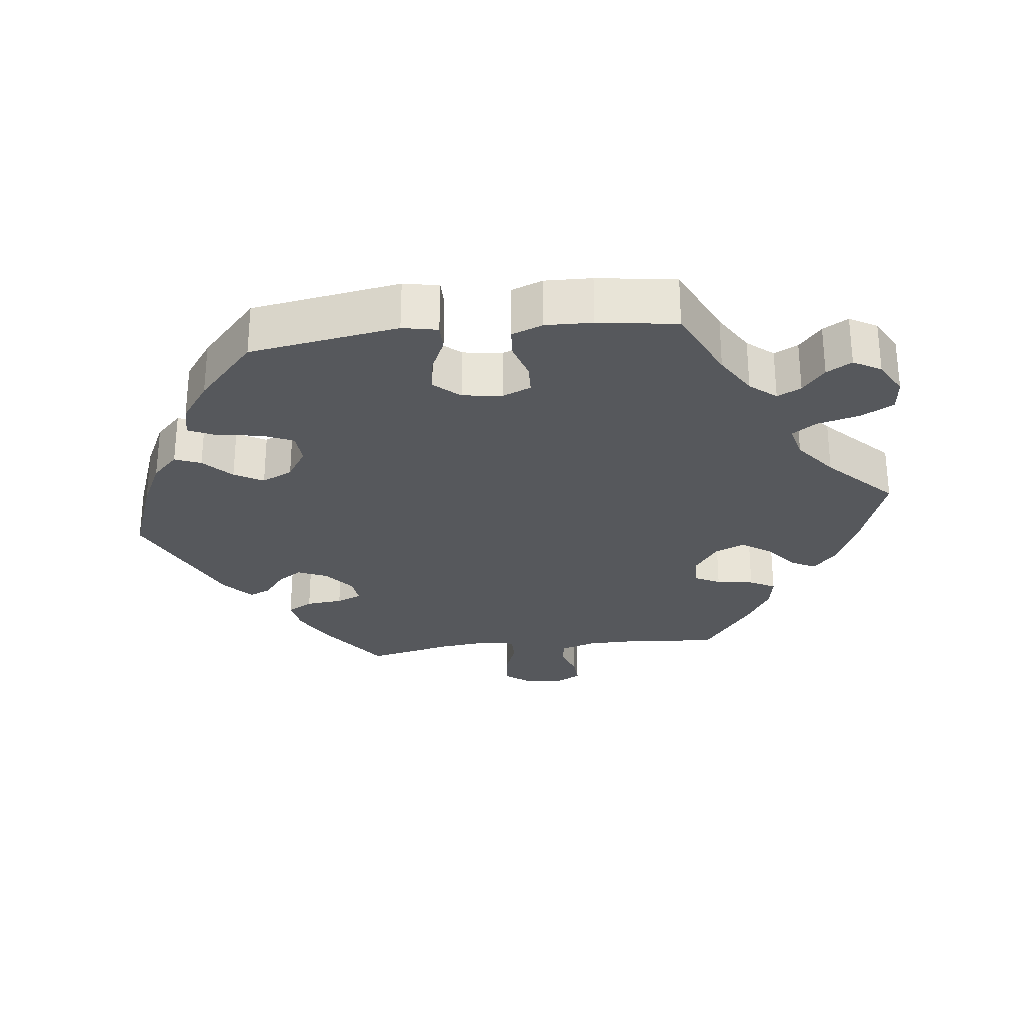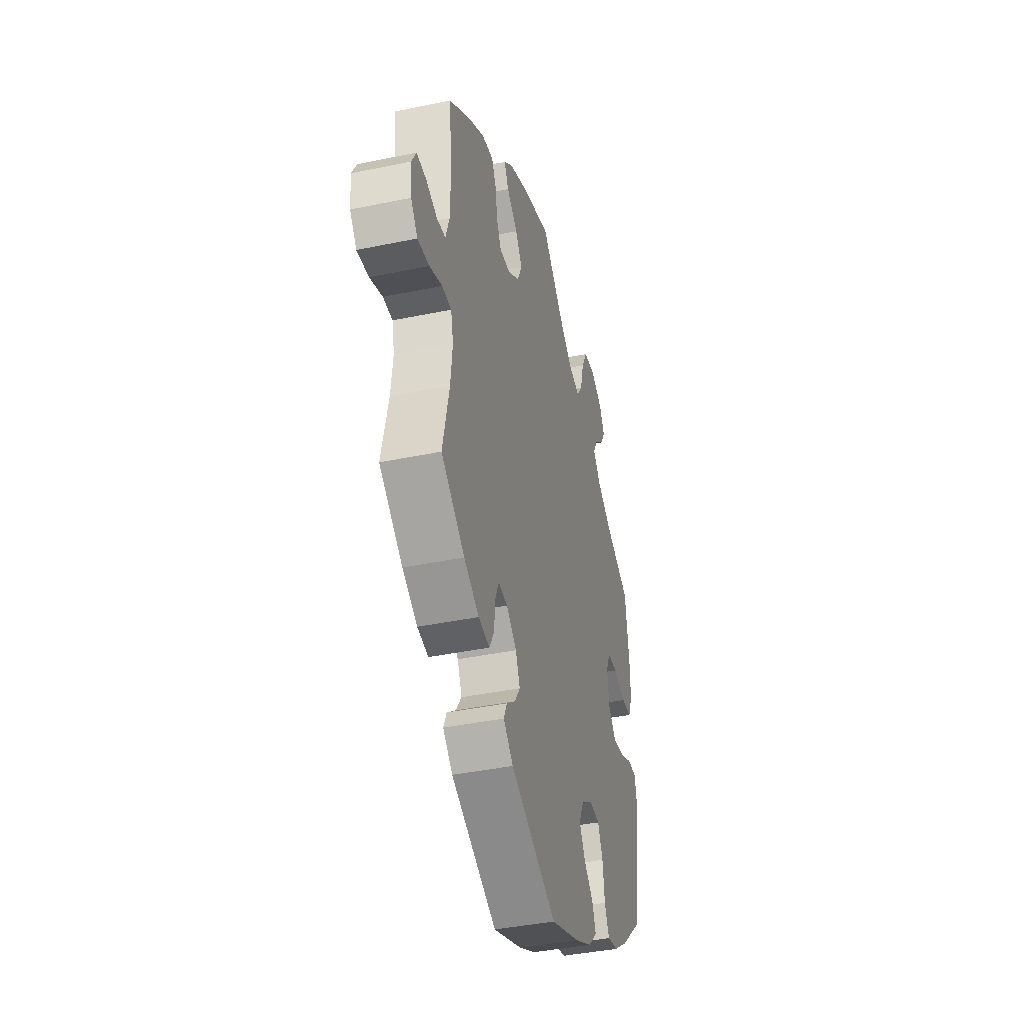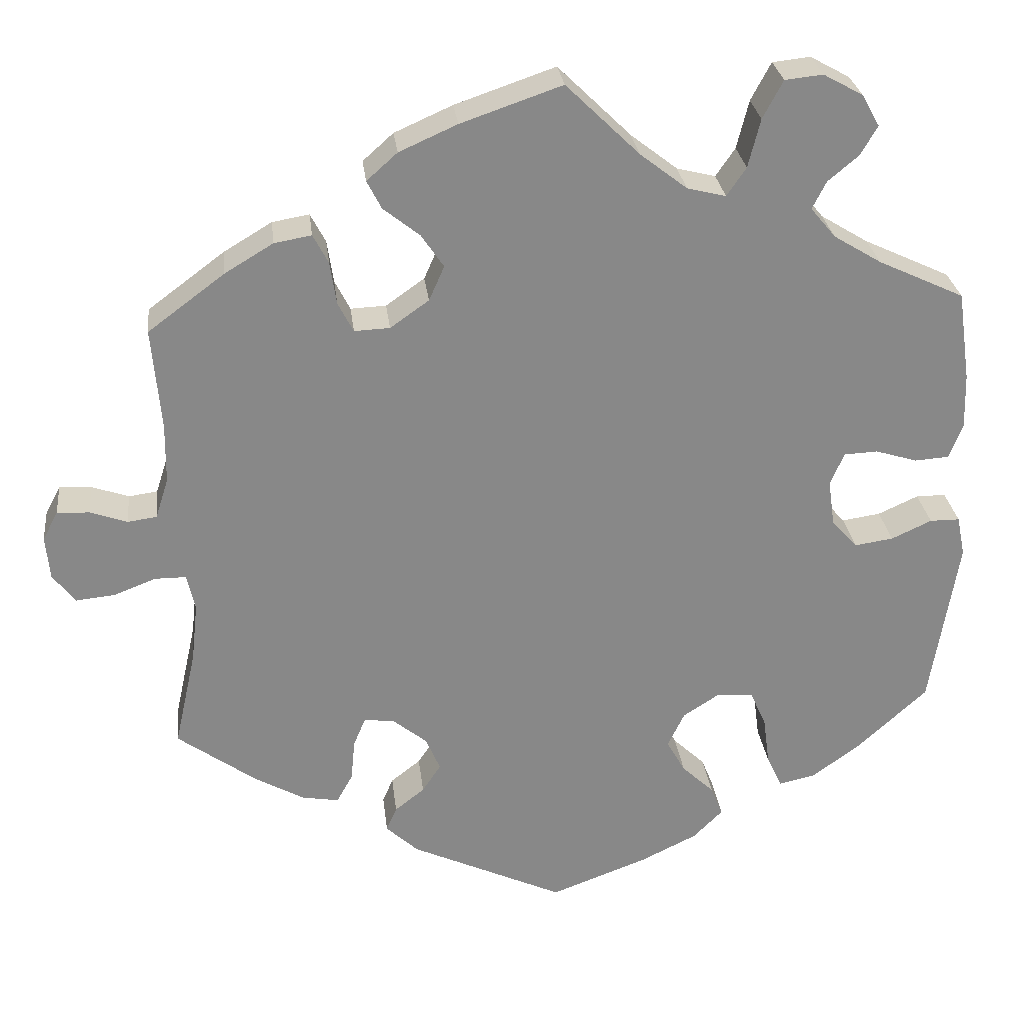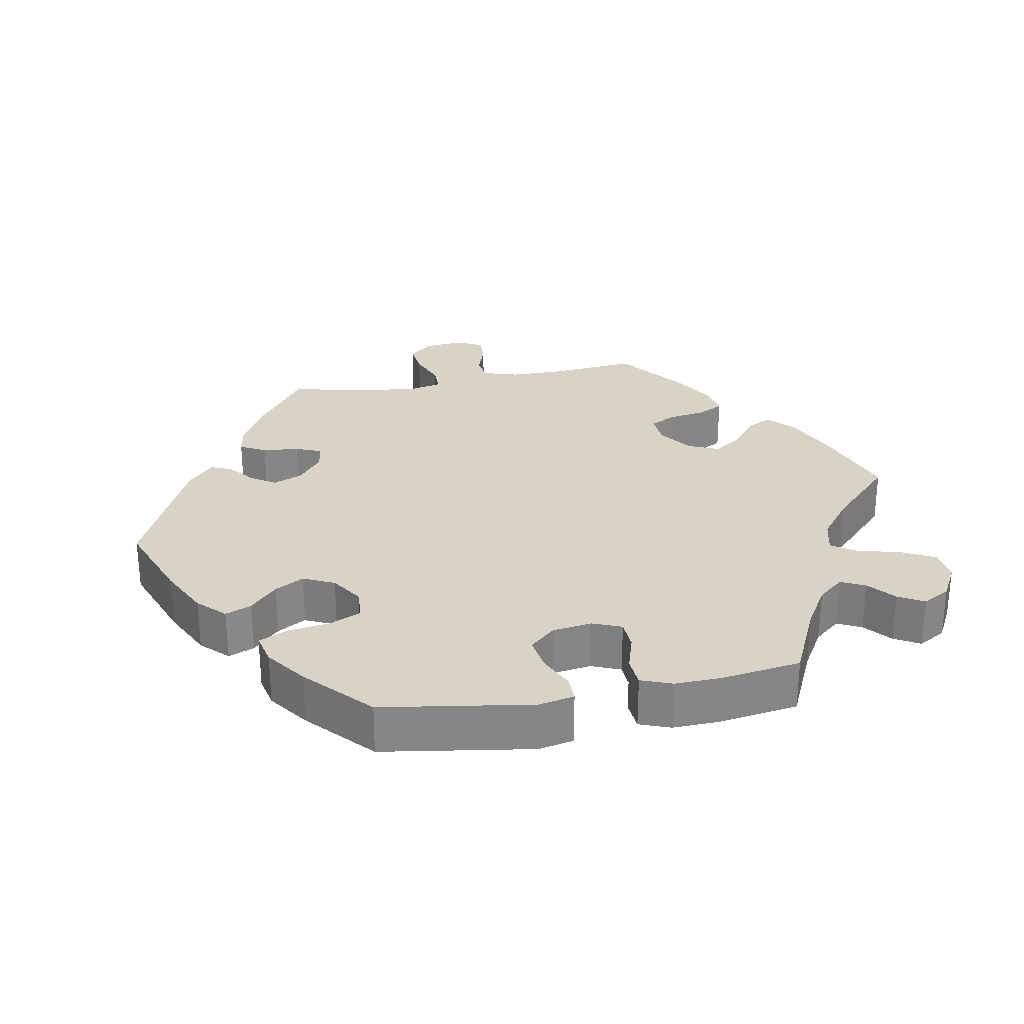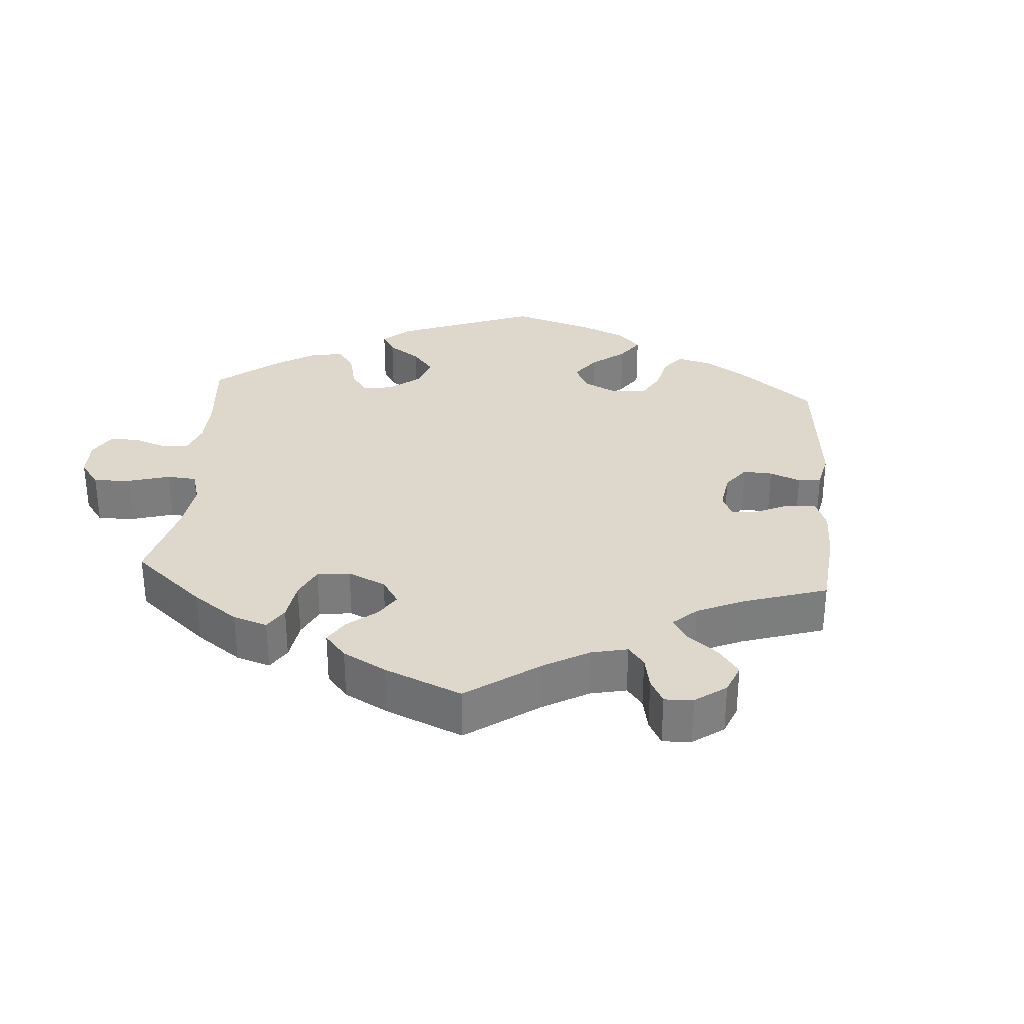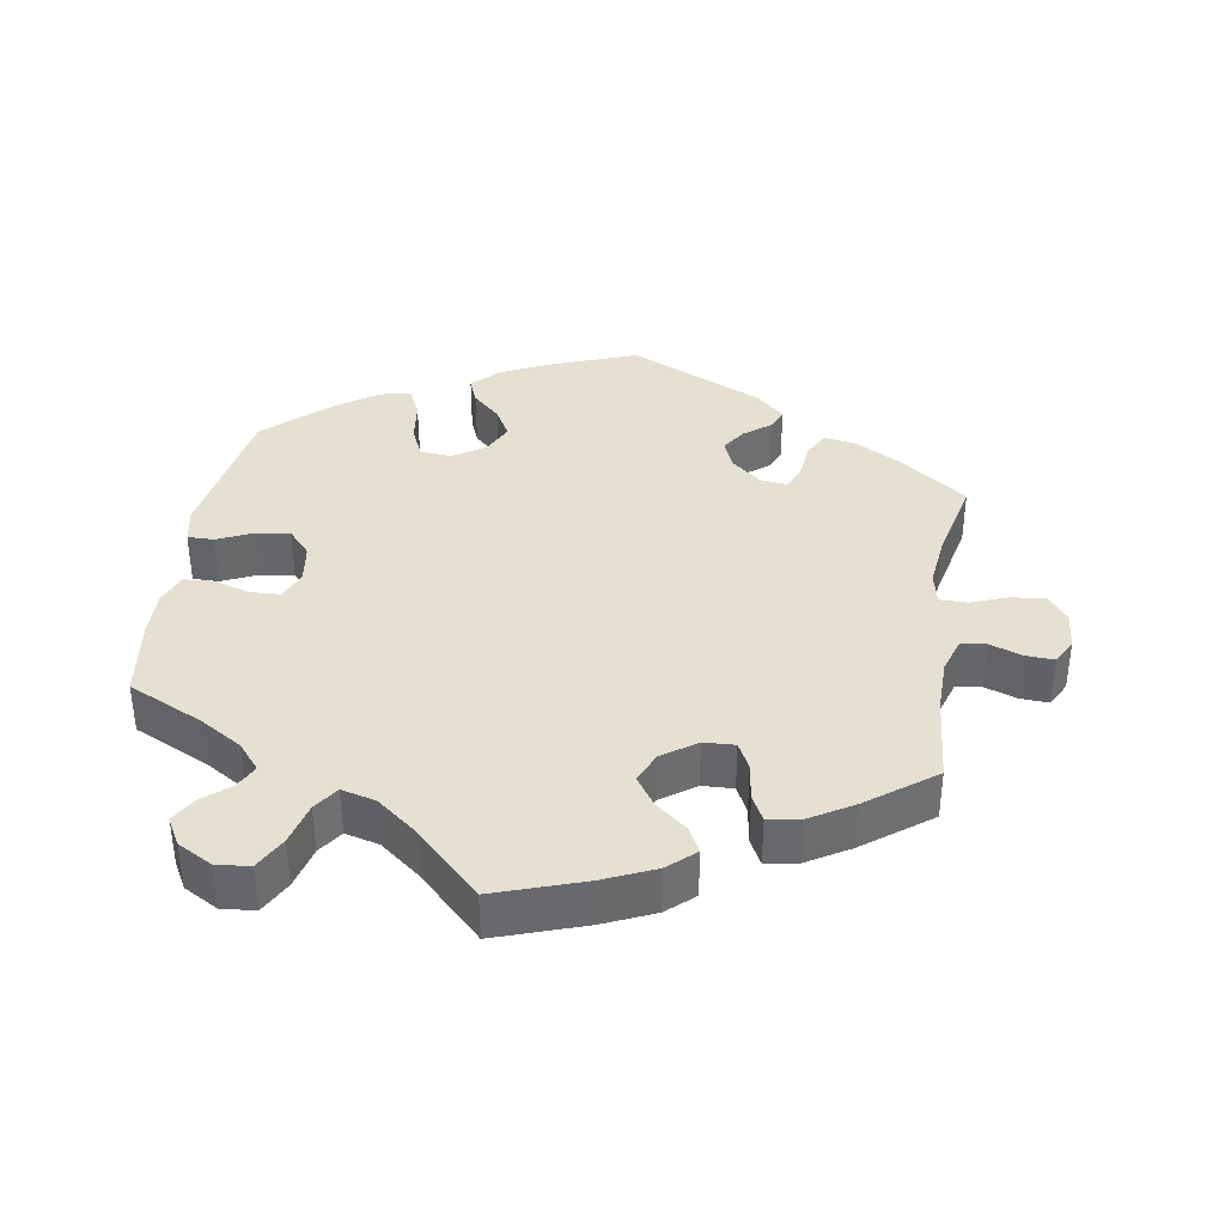
<metadata>
{"format":"obj","ext":"obj","renderer":"f3d","projection":"perspective","resolution":1024,"background":"white","views":[{"elev":-28.0,"azim":-83.3,"up":"+Y"},{"elev":-40.5,"azim":104.3,"up":"+Z"},{"elev":27.6,"azim":173.4,"up":"+Z"},{"elev":28.2,"azim":-100.8,"up":"+Y"},{"elev":31.3,"azim":64.3,"up":"+Y"},{"elev":37.7,"azim":9.2,"up":"+Y"}]}
</metadata>
<code>
v 0.124 0.07 0.535
v 0.196 0.07 0.503
v 0.234 0.07 0.469
v 0.216 0.07 0.434
v 0.171 0.07 0.398
v 0.143 0.07 0.357
v 0.162 0.07 0.314
v 0.21 0.07 0.28
v 0.254 0.07 0.278
v 0.273 0.07 0.315
v 0.281 0.07 0.368
v 0.3 0.07 0.404
v 0.346 0.07 0.396
v 0.406 0.07 0.36
v 0.501 0.07 0.289
v 0.49 0.07 0.163
v 0.491 0.07 0.089
v 0.507 0.07 0.039
v 0.543 0.07 0.034
v 0.589 0.07 0.05
v 0.629 0.07 0.052
v 0.648 0.07 0.016
v 0.643 0.07 -0.038
v 0.615 0.07 -0.074
v 0.567 0.07 -0.069
v 0.515 0.07 -0.049
v 0.476 0.07 -0.049
v 0.466 0.07 -0.094
v 0.474 0.07 -0.167
v 0.501 0.07 -0.289
v 0.404 0.07 -0.359
v 0.342 0.07 -0.394
v 0.296 0.07 -0.402
v 0.276 0.07 -0.366
v 0.271 0.07 -0.314
v 0.256 0.07 -0.278
v 0.218 0.07 -0.283
v 0.176 0.07 -0.317
v 0.158 0.07 -0.359
v 0.181 0.07 -0.394
v 0.218 0.07 -0.423
v 0.231 0.07 -0.453
v 0.191 0.07 -0.49
v 0 0.07 -0.578
v -0.121 0.07 -0.533
v -0.191 0.07 -0.499
v -0.228 0.07 -0.462
v -0.213 0.07 -0.425
v -0.173 0.07 -0.387
v -0.15 0.07 -0.346
v -0.171 0.07 -0.302
v -0.216 0.07 -0.273
v -0.261 0.07 -0.276
v -0.281 0.07 -0.321
v -0.289 0.07 -0.381
v -0.308 0.07 -0.422
v -0.353 0.07 -0.412
v -0.41 0.07 -0.371
v -0.5 0.07 -0.289
v -0.534 0.07 -0.077
v -0.524 0.07 -0.027
v -0.487 0.07 -0.027
v -0.437 0.07 -0.05
v -0.389 0.07 -0.057
v -0.357 0.07 -0.021
v -0.349 0.07 0.035
v -0.366 0.07 0.076
v -0.408 0.07 0.078
v -0.46 0.07 0.062
v -0.502 0.07 0.065
v -0.519 0.07 0.109
v -0.517 0.07 0.176
v -0.501 0.07 0.288
v -0.394 0.07 0.338
v -0.335 0.07 0.374
v -0.304 0.07 0.411
v -0.321 0.07 0.445
v -0.359 0.07 0.477
v -0.38 0.07 0.513
v -0.358 0.07 0.552
v -0.309 0.07 0.579
v -0.262 0.07 0.574
v -0.237 0.07 0.527
v -0.222 0.07 0.467
v -0.198 0.07 0.432
v -0.15 0.07 0.444
v -0.092 0.07 0.489
v -0.001 0.07 0.578
v 0.124 0 0.535
v 0.196 0 0.503
v 0.234 0 0.469
v 0.216 0 0.434
v 0.171 0 0.398
v 0.143 0 0.357
v 0.162 0 0.314
v 0.21 0 0.28
v 0.254 0 0.278
v 0.273 0 0.315
v 0.281 0 0.368
v 0.3 0 0.404
v 0.346 0 0.396
v 0.406 0 0.36
v 0.501 0 0.289
v 0.49 0 0.163
v 0.491 0 0.089
v 0.507 0 0.039
v 0.543 0 0.034
v 0.589 0 0.05
v 0.629 0 0.052
v 0.648 0 0.016
v 0.643 0 -0.038
v 0.615 0 -0.074
v 0.567 0 -0.069
v 0.515 0 -0.049
v 0.476 0 -0.049
v 0.466 0 -0.094
v 0.474 0 -0.167
v 0.501 0 -0.289
v 0.404 0 -0.359
v 0.342 0 -0.394
v 0.296 0 -0.402
v 0.276 0 -0.366
v 0.271 0 -0.314
v 0.256 0 -0.278
v 0.218 0 -0.283
v 0.176 0 -0.317
v 0.158 0 -0.359
v 0.181 0 -0.394
v 0.218 0 -0.423
v 0.231 0 -0.453
v 0.191 0 -0.49
v 0 0 -0.578
v -0.121 0 -0.533
v -0.191 0 -0.499
v -0.228 0 -0.462
v -0.213 0 -0.425
v -0.173 0 -0.387
v -0.15 0 -0.346
v -0.171 0 -0.302
v -0.216 0 -0.273
v -0.261 0 -0.276
v -0.281 0 -0.321
v -0.289 0 -0.381
v -0.308 0 -0.422
v -0.353 0 -0.412
v -0.41 0 -0.371
v -0.5 0 -0.289
v -0.534 0 -0.077
v -0.524 0 -0.027
v -0.487 0 -0.027
v -0.437 0 -0.05
v -0.389 0 -0.057
v -0.357 0 -0.021
v -0.349 0 0.035
v -0.366 0 0.076
v -0.408 0 0.078
v -0.46 0 0.062
v -0.502 0 0.065
v -0.519 0 0.109
v -0.517 0 0.176
v -0.501 0 0.288
v -0.394 0 0.338
v -0.335 0 0.374
v -0.304 0 0.411
v -0.321 0 0.445
v -0.359 0 0.477
v -0.38 0 0.513
v -0.358 0 0.552
v -0.309 0 0.579
v -0.262 0 0.574
v -0.237 0 0.527
v -0.222 0 0.467
v -0.198 0 0.432
v -0.15 0 0.444
v -0.092 0 0.489
v -0.001 0 0.578
f 87 88 1 2
f 86 87 2 3
f 85 86 3 4
f 81 82 83 84
f 81 84 85
f 80 81 85
f 77 78 79 80
f 76 77 80 85
f 75 76 85 4
f 71 72 73 74
f 68 69 70 71
f 67 68 71 74
f 66 67 74 75
f 60 61 62 63
f 60 63 64
f 59 60 64
f 58 59 64 65
f 54 55 56 57
f 53 54 57 58
f 46 47 48 49
f 46 49 50
f 45 46 50
f 44 45 50
f 43 44 50 51
f 40 41 42 43
f 39 40 43 51
f 32 33 34 35
f 32 35 36
f 29 30 31 32
f 28 29 32 36
f 27 28 36 37
f 23 24 25 26
f 23 26 27
f 22 23 27
f 19 20 21 22
f 18 19 22 27
f 17 18 27 37
f 13 14 15 16
f 10 11 12 13
f 9 10 13 16
f 8 9 16 17
f 66 75 4 5
f 65 66 5 6
f 53 58 65 6
f 52 53 6 7
f 38 39 51 52
f 38 52 7 8
f 8 17 37 38
f 90 89 176 175
f 91 90 175 174
f 92 91 174 173
f 172 171 170 169
f 173 172 169
f 173 169 168
f 168 167 166 165
f 173 168 165 164
f 92 173 164 163
f 162 161 160 159
f 159 158 157 156
f 162 159 156 155
f 163 162 155 154
f 151 150 149 148
f 152 151 148
f 152 148 147
f 153 152 147 146
f 145 144 143 142
f 146 145 142 141
f 137 136 135 134
f 138 137 134
f 138 134 133
f 138 133 132
f 139 138 132 131
f 131 130 129 128
f 139 131 128 127
f 123 122 121 120
f 124 123 120
f 120 119 118 117
f 124 120 117 116
f 125 124 116 115
f 114 113 112 111
f 115 114 111
f 115 111 110
f 110 109 108 107
f 115 110 107 106
f 125 115 106 105
f 104 103 102 101
f 101 100 99 98
f 104 101 98 97
f 105 104 97 96
f 93 92 163 154
f 94 93 154 153
f 94 153 146 141
f 95 94 141 140
f 140 139 127 126
f 96 95 140 126
f 126 125 105 96
f 1 89 90 2
f 2 90 91 3
f 3 91 92 4
f 4 92 93 5
f 5 93 94 6
f 6 94 95 7
f 7 95 96 8
f 8 96 97 9
f 9 97 98 10
f 10 98 99 11
f 11 99 100 12
f 12 100 101 13
f 13 101 102 14
f 14 102 103 15
f 15 103 104 16
f 16 104 105 17
f 17 105 106 18
f 18 106 107 19
f 19 107 108 20
f 20 108 109 21
f 21 109 110 22
f 22 110 111 23
f 23 111 112 24
f 24 112 113 25
f 25 113 114 26
f 26 114 115 27
f 27 115 116 28
f 28 116 117 29
f 29 117 118 30
f 30 118 119 31
f 31 119 120 32
f 32 120 121 33
f 33 121 122 34
f 34 122 123 35
f 35 123 124 36
f 36 124 125 37
f 37 125 126 38
f 38 126 127 39
f 39 127 128 40
f 40 128 129 41
f 41 129 130 42
f 42 130 131 43
f 43 131 132 44
f 44 132 133 45
f 45 133 134 46
f 46 134 135 47
f 47 135 136 48
f 48 136 137 49
f 49 137 138 50
f 50 138 139 51
f 51 139 140 52
f 52 140 141 53
f 53 141 142 54
f 54 142 143 55
f 55 143 144 56
f 56 144 145 57
f 57 145 146 58
f 58 146 147 59
f 59 147 148 60
f 60 148 149 61
f 61 149 150 62
f 62 150 151 63
f 63 151 152 64
f 64 152 153 65
f 65 153 154 66
f 66 154 155 67
f 67 155 156 68
f 68 156 157 69
f 69 157 158 70
f 70 158 159 71
f 71 159 160 72
f 72 160 161 73
f 73 161 162 74
f 74 162 163 75
f 75 163 164 76
f 76 164 165 77
f 77 165 166 78
f 78 166 167 79
f 79 167 168 80
f 80 168 169 81
f 81 169 170 82
f 82 170 171 83
f 83 171 172 84
f 84 172 173 85
f 85 173 174 86
f 86 174 175 87
f 87 175 176 88
f 88 176 89 1

</code>
